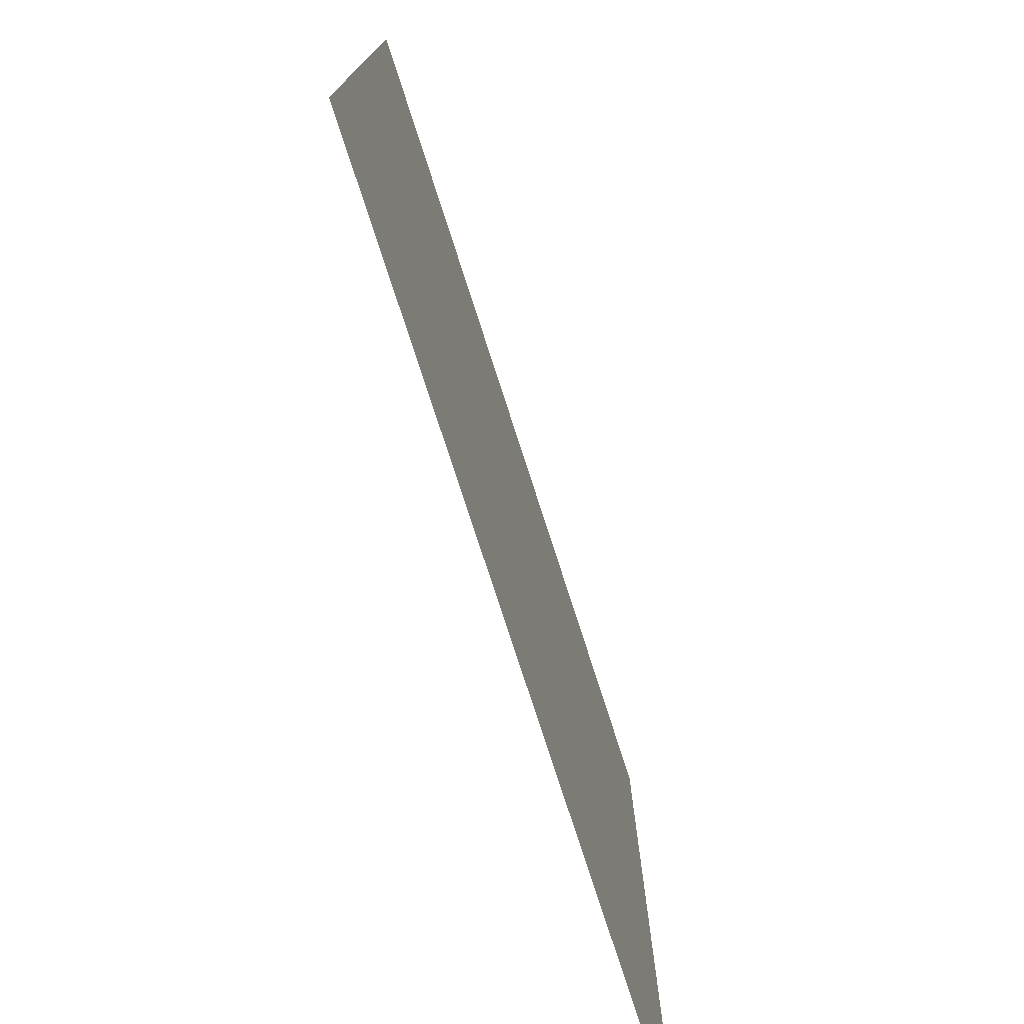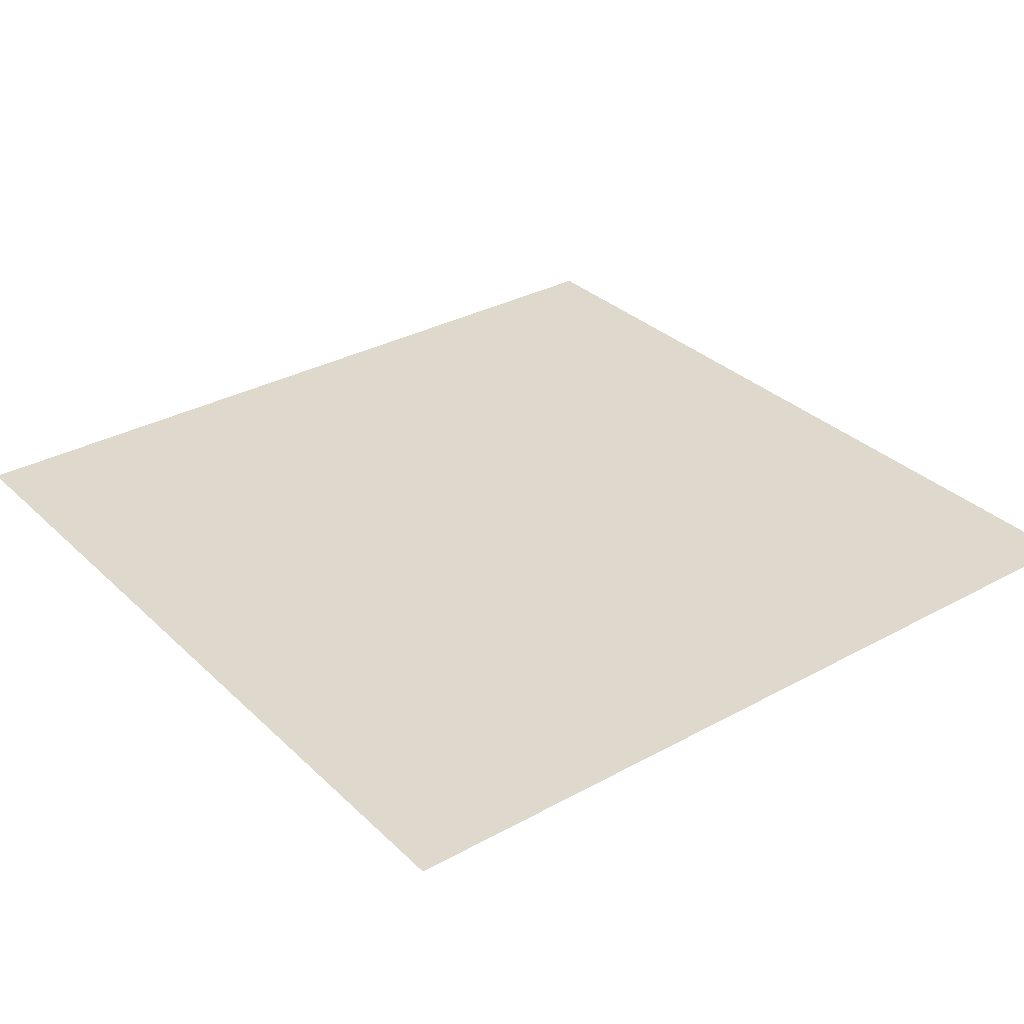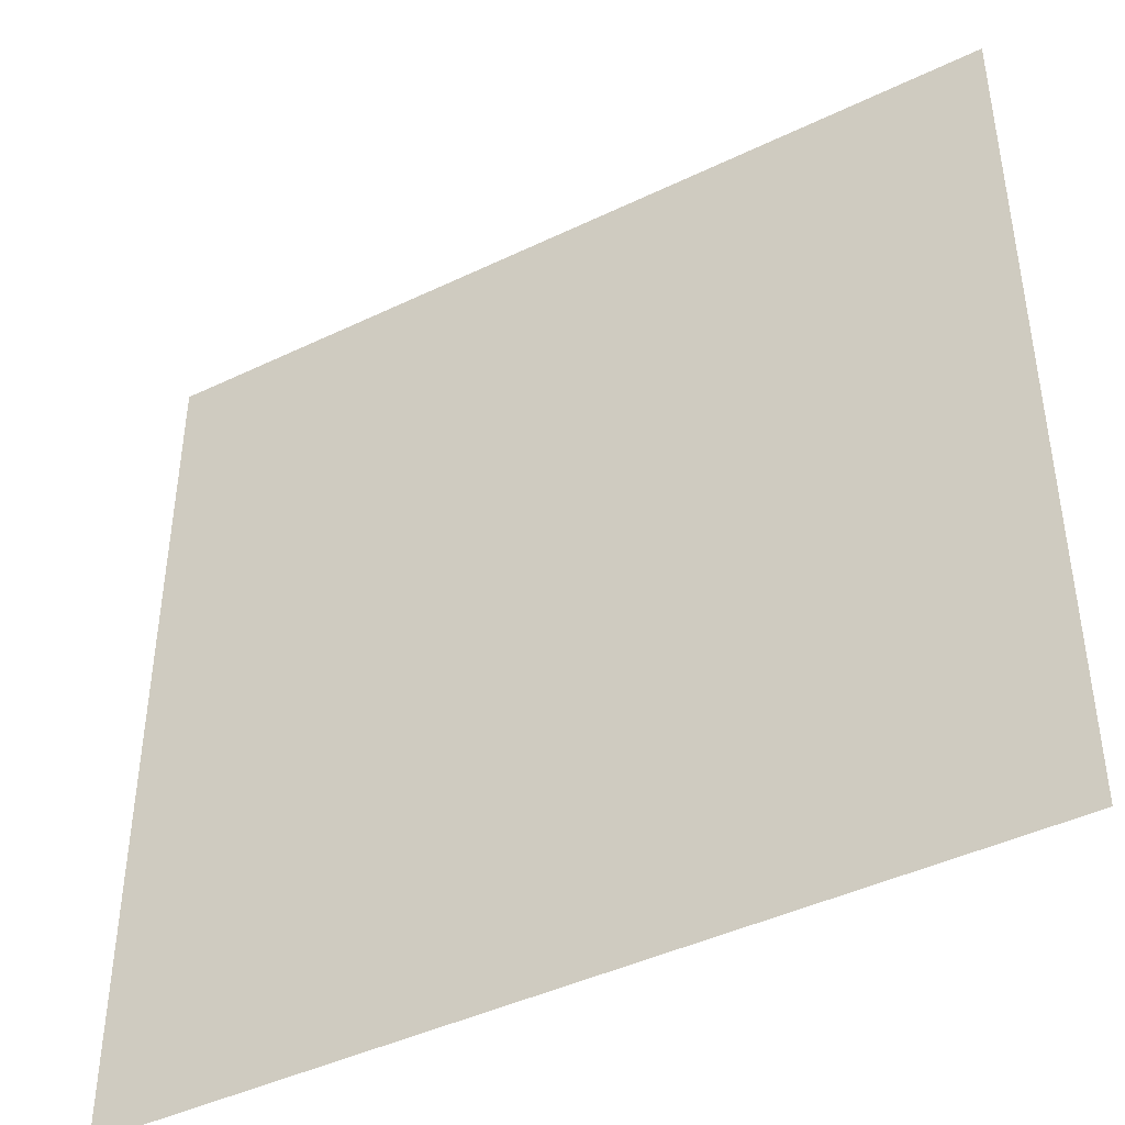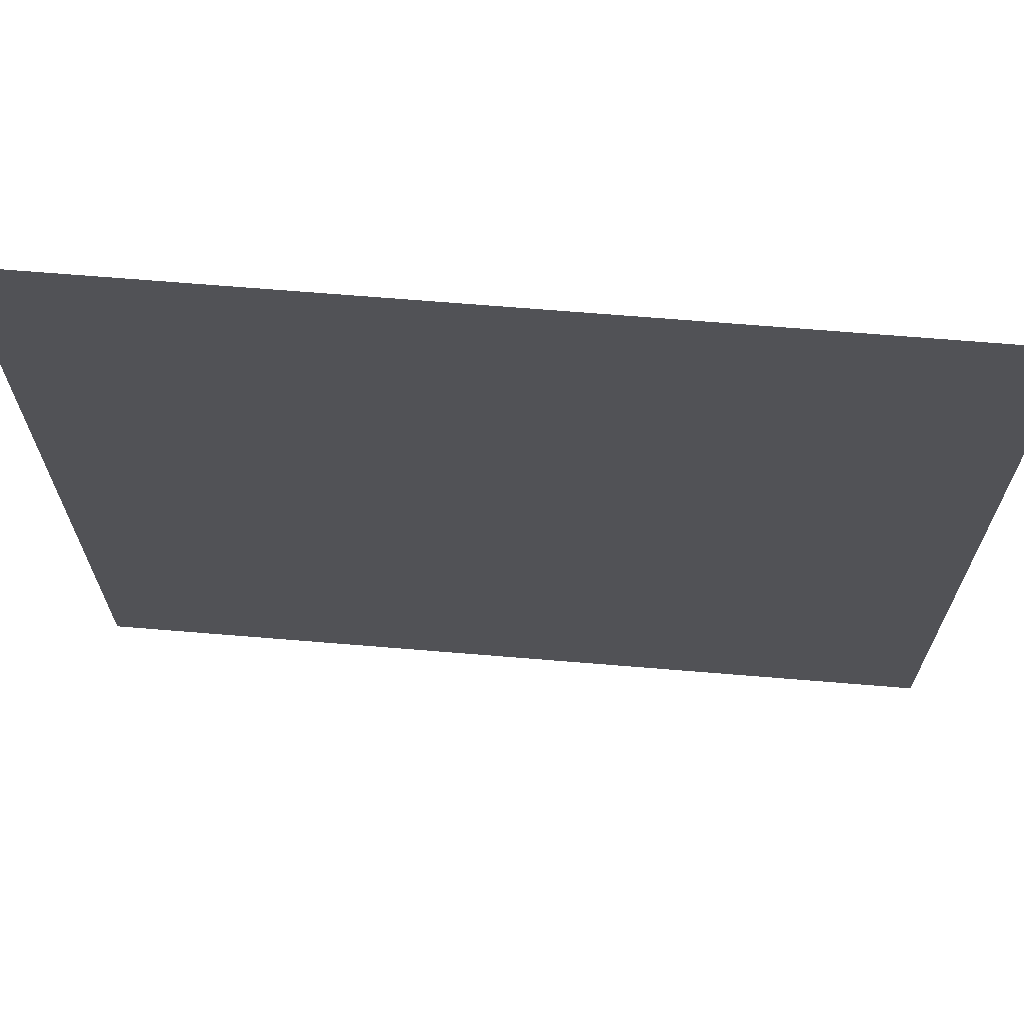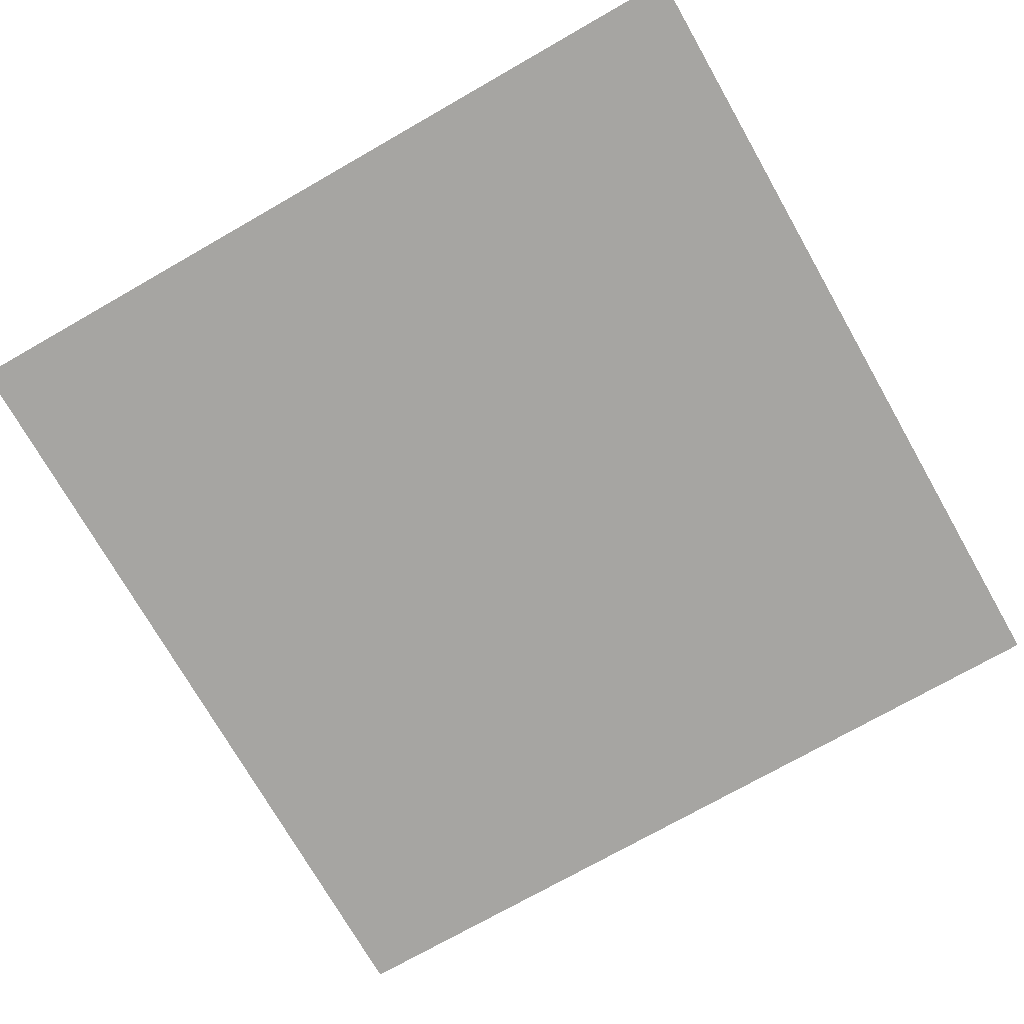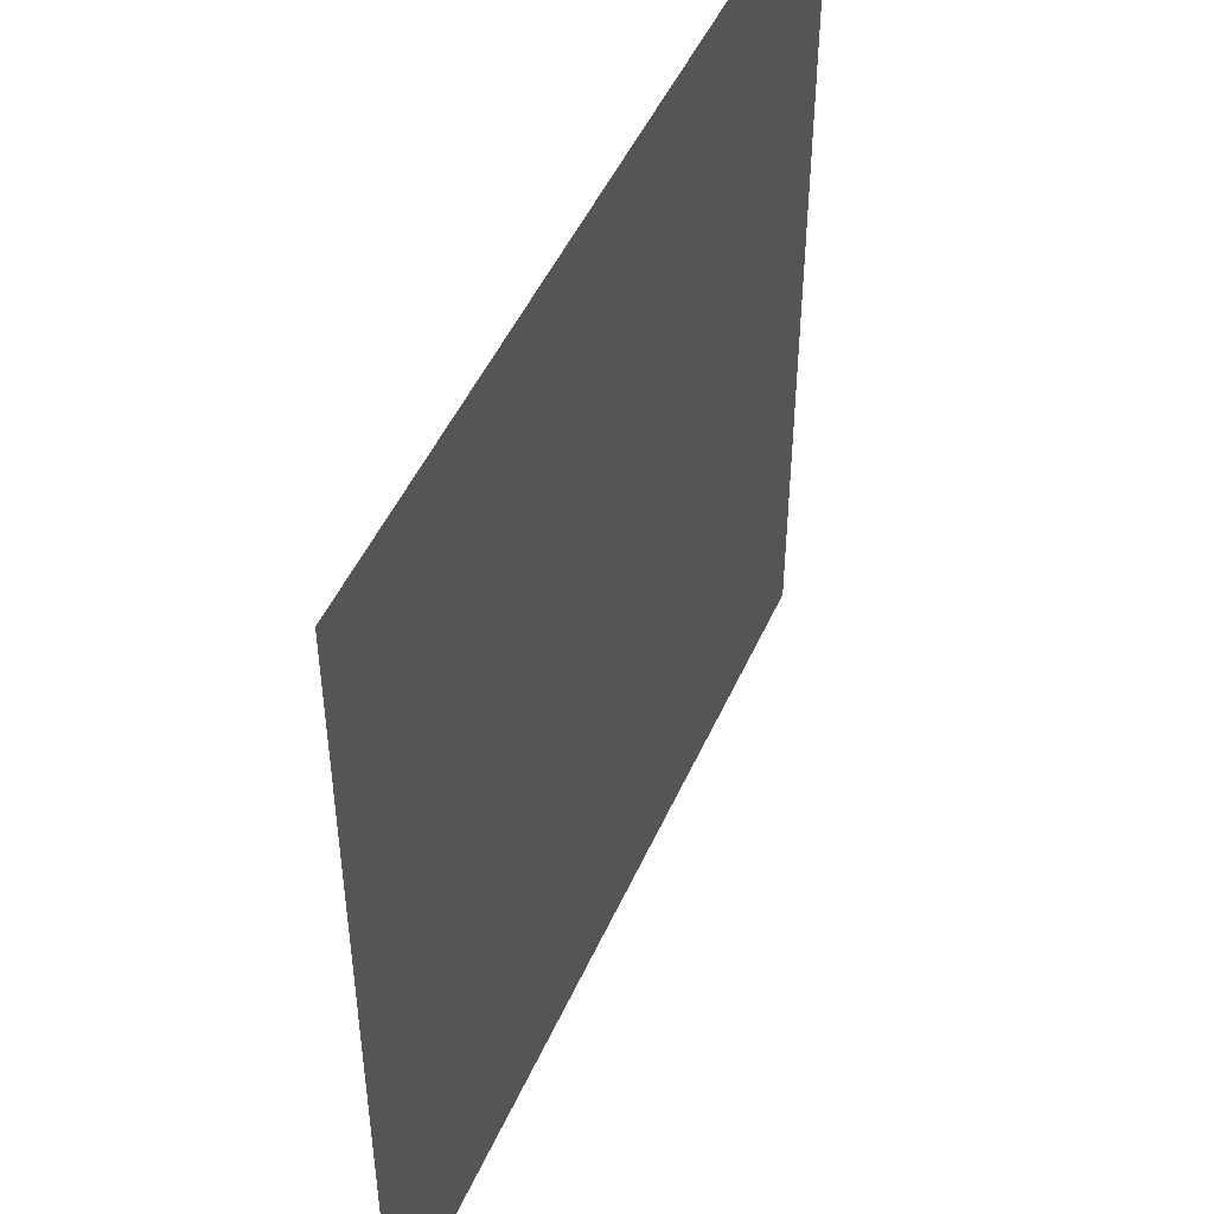
<metadata>
{"format":"obj","ext":"obj","renderer":"f3d","projection":"perspective","resolution":1024,"background":"white","views":[{"elev":-76.7,"azim":-72.1,"up":"+Z"},{"elev":32.1,"azim":-37.5,"up":"+Y"},{"elev":-43.5,"azim":29.6,"up":"+Z"},{"elev":68.6,"azim":-175.3,"up":"+Z"},{"elev":-73.8,"azim":-60.3,"up":"+Y"},{"elev":48.6,"azim":-66.6,"up":"+Z"}]}
</metadata>
<code>
o Plane
v -250.6 0 250.6
v 250.6 0 250.6
v -250.6 0 -250.6
v 250.6 0 -250.6
f 1 2 4 3

</code>
